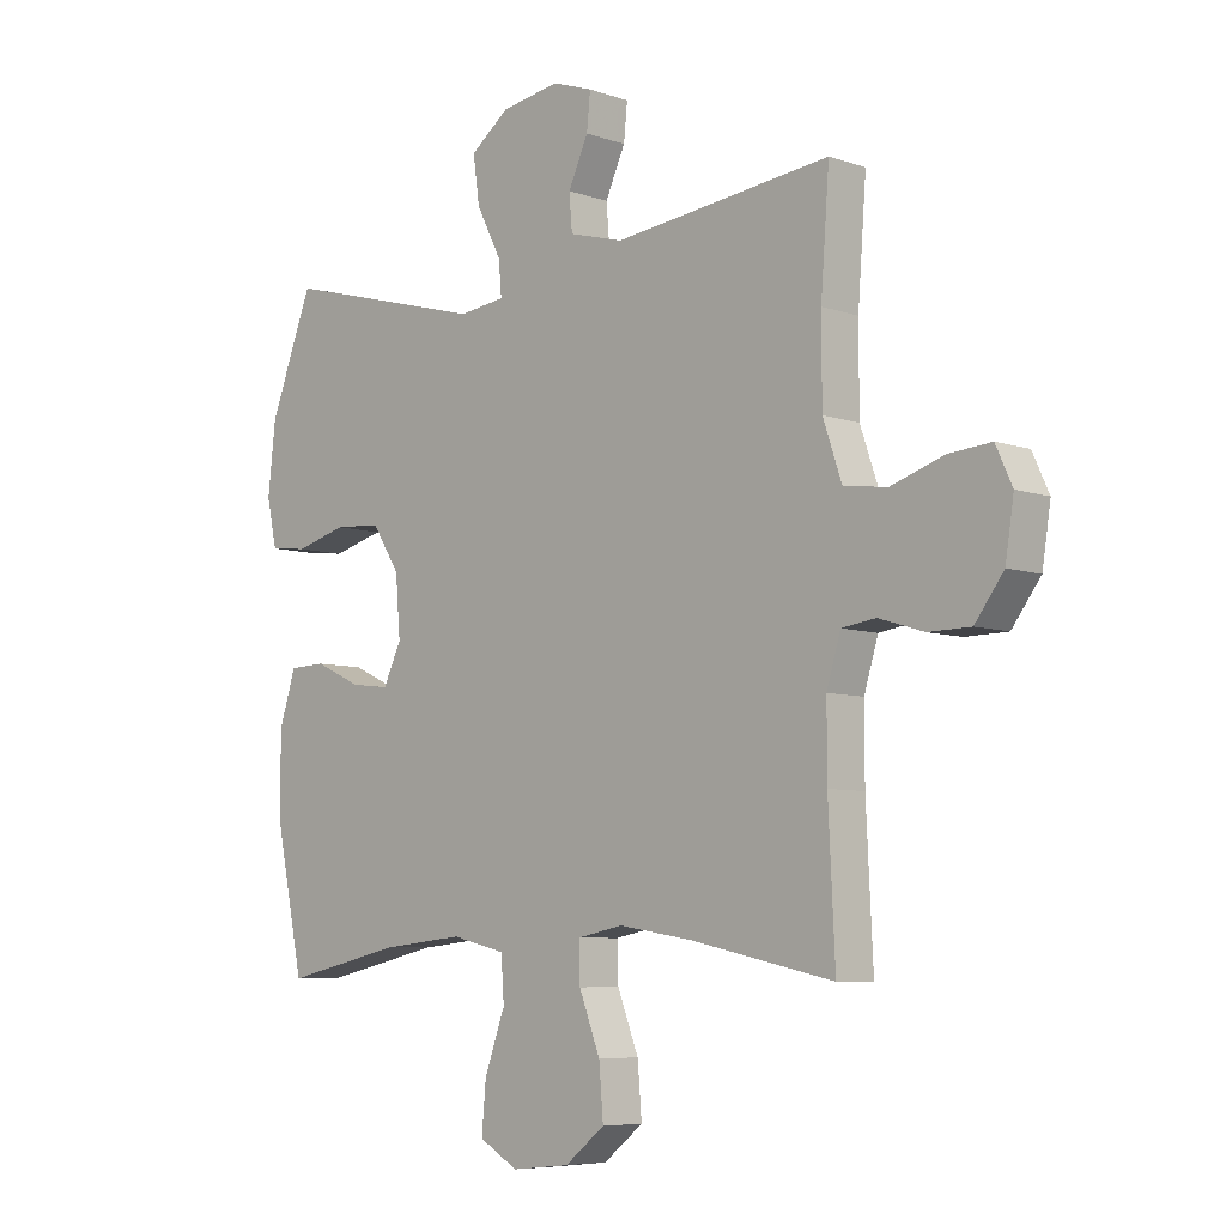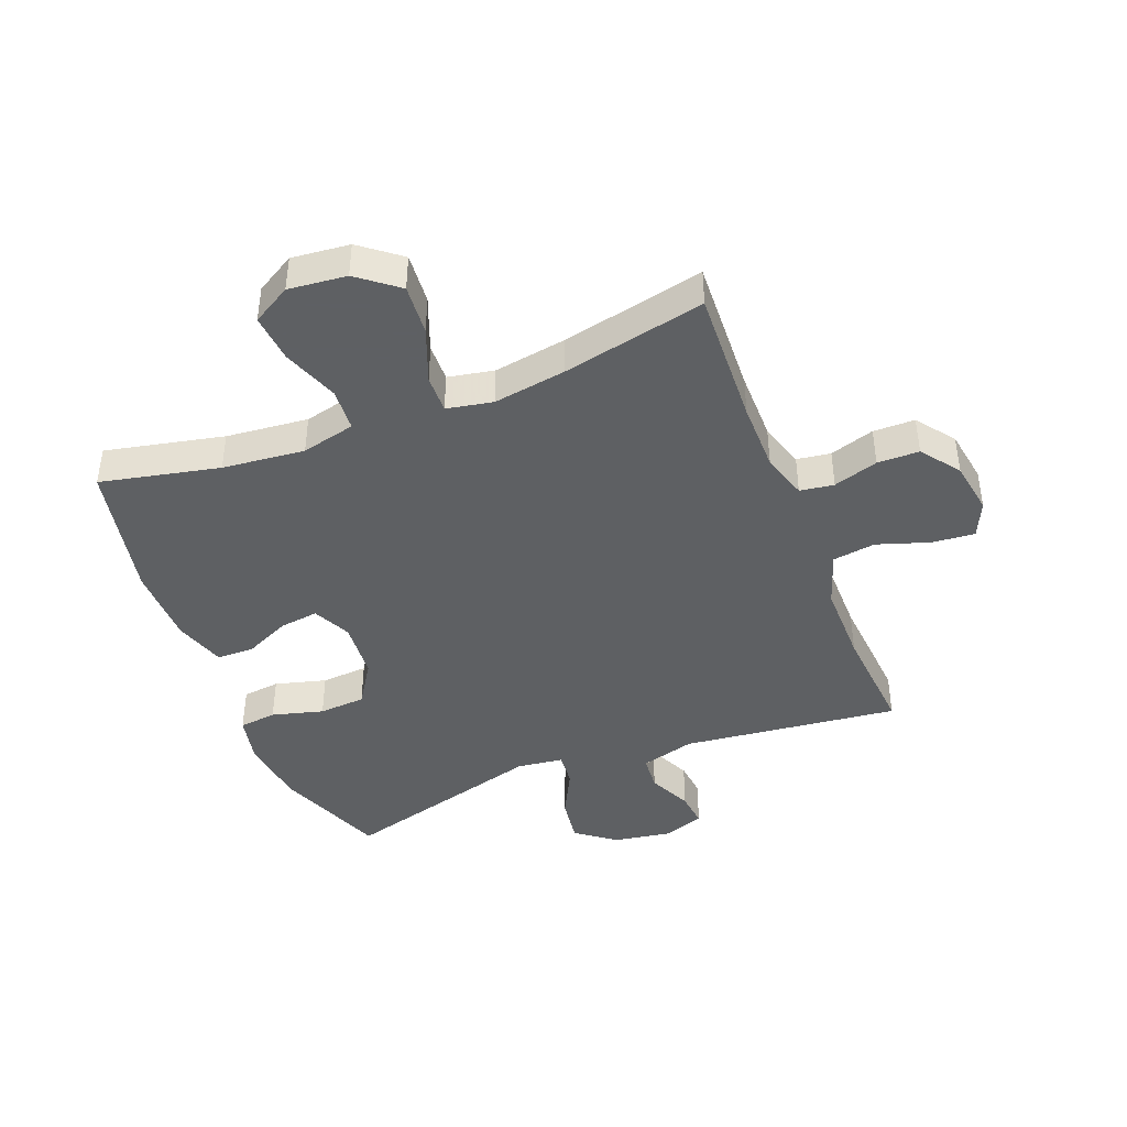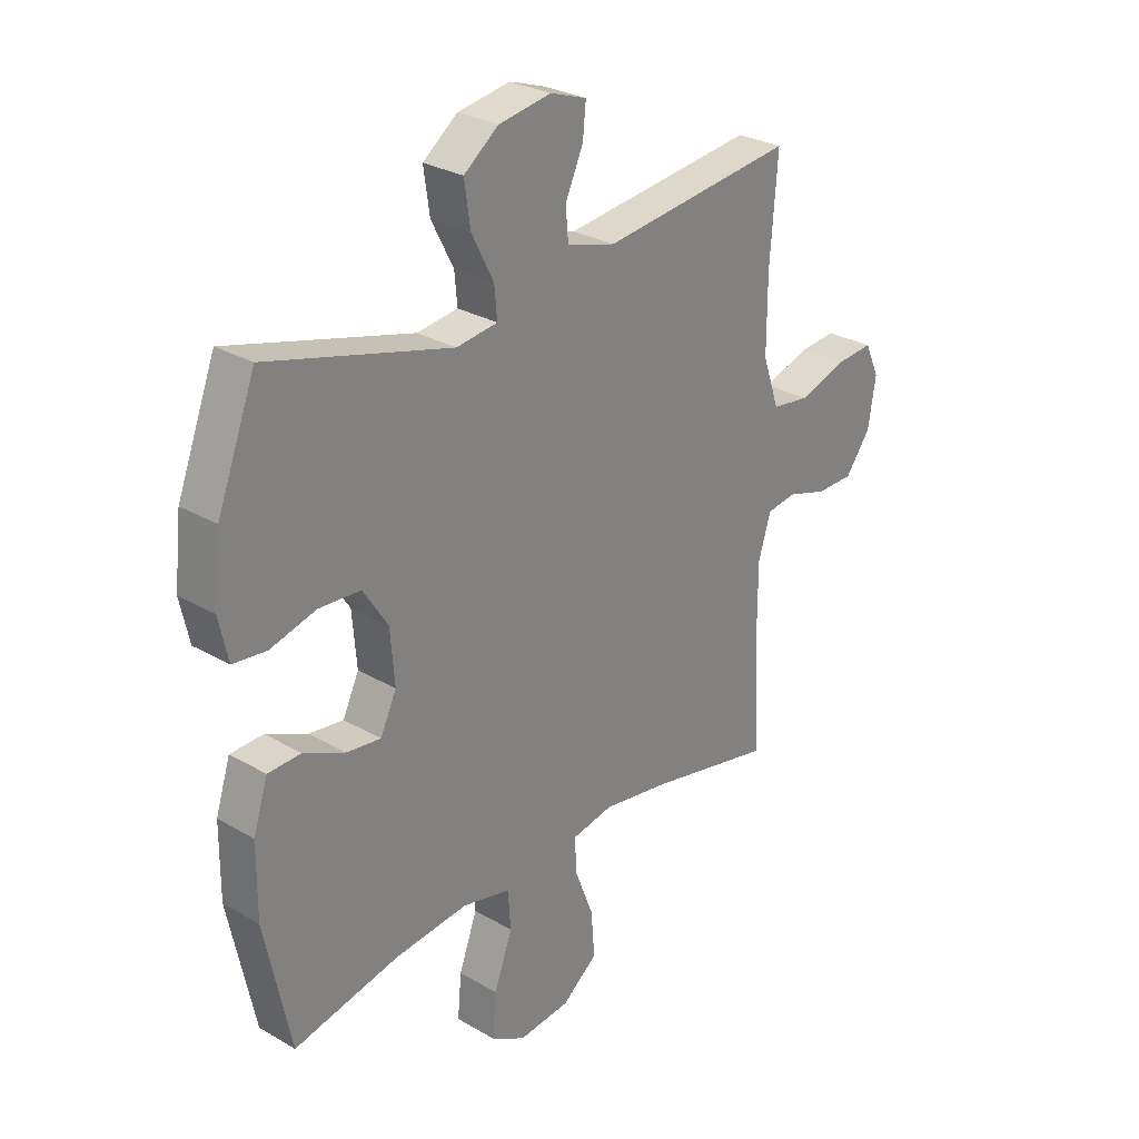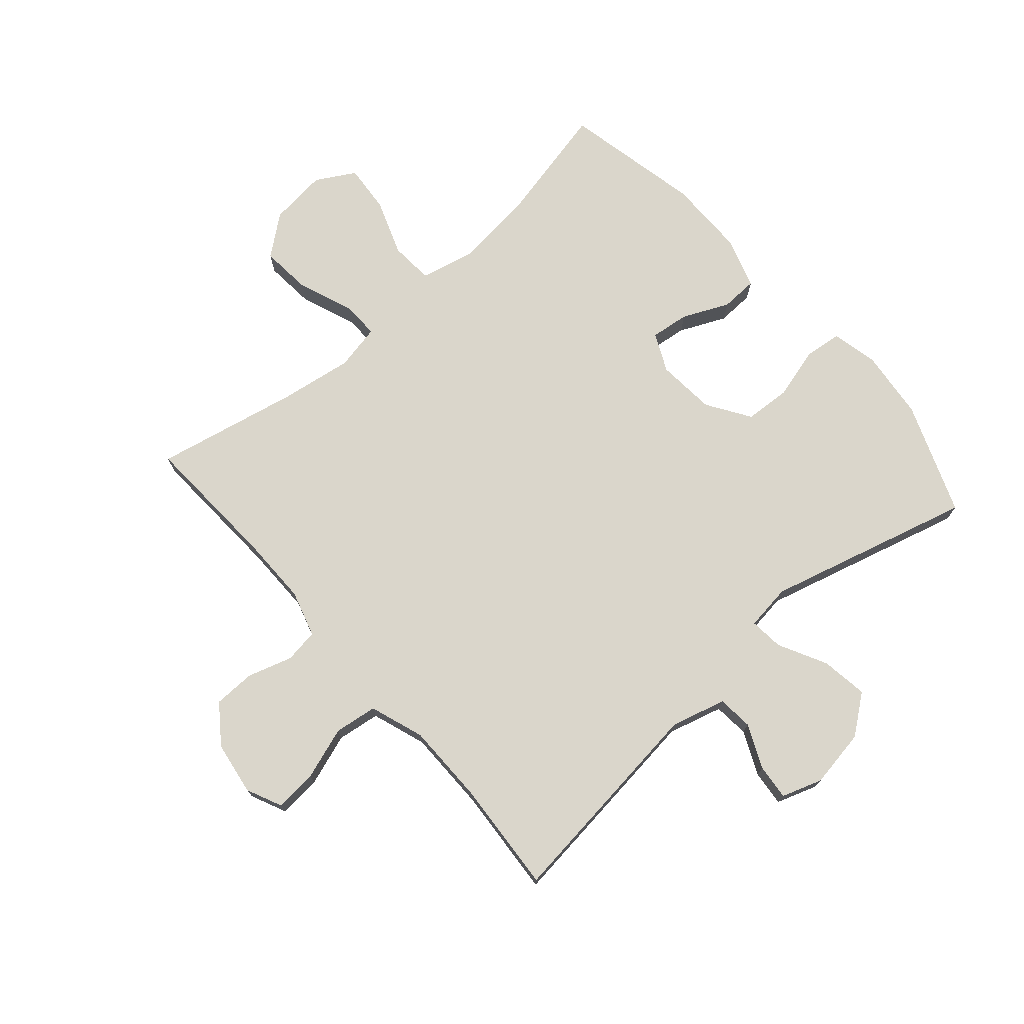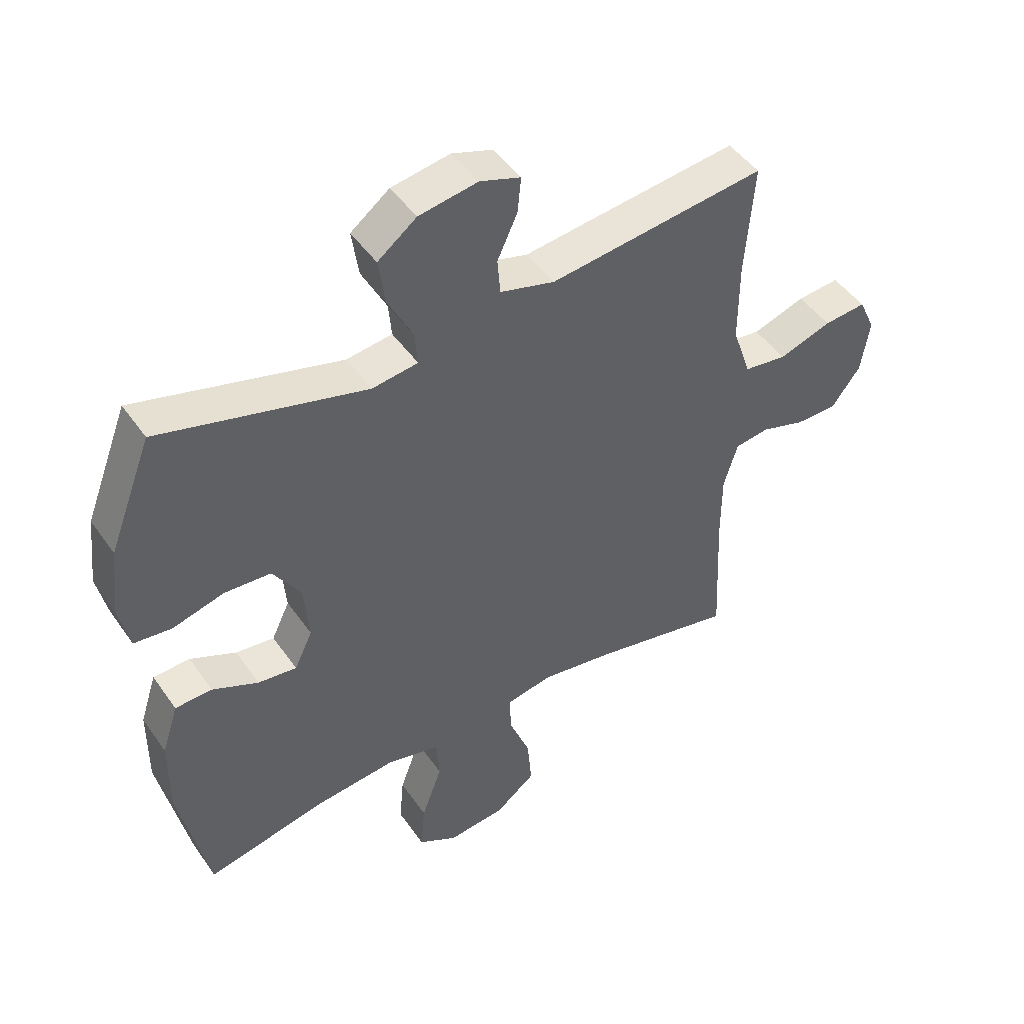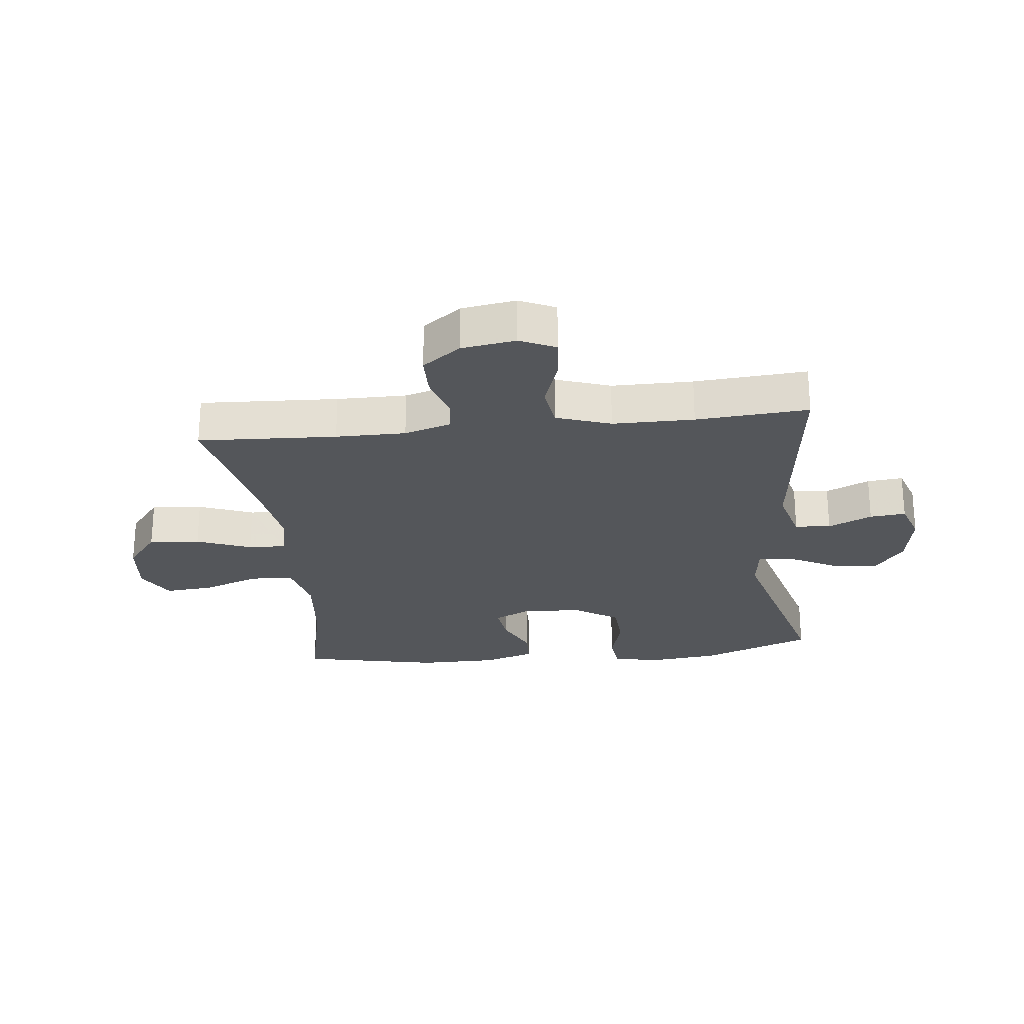
<metadata>
{"format":"obj","ext":"obj","renderer":"f3d","projection":"perspective","resolution":1024,"background":"white","views":[{"elev":-6.8,"azim":-135.2,"up":"+Z"},{"elev":-42.7,"azim":-158.5,"up":"+Y"},{"elev":28.2,"azim":131.4,"up":"+Z"},{"elev":73.8,"azim":-41.3,"up":"+Y"},{"elev":47.1,"azim":146.9,"up":"+Z"},{"elev":-25.1,"azim":-83.8,"up":"+Y"}]}
</metadata>
<code>
v -0.5 0.07 0.5
v -0.142 0.07 0.458
v -0.052 0.07 0.483
v -0.047 0.07 0.542
v -0.08 0.07 0.614
v -0.086 0.07 0.673
v -0.019 0.07 0.696
v 0.078 0.07 0.68
v 0.142 0.07 0.631
v 0.131 0.07 0.554
v 0.09 0.07 0.474
v 0.085 0.07 0.418
v 0.161 0.07 0.408
v 0.5 0.07 0.5
v 0.571 0.07 0.316
v 0.584 0.07 0.2
v 0.567 0.07 0.123
v 0.505 0.07 0.116
v 0.42 0.07 0.139
v 0.343 0.07 0.134
v 0.297 0.07 0.063
v 0.289 0.07 -0.034
v 0.319 0.07 -0.097
v 0.383 0.07 -0.089
v 0.459 0.07 -0.054
v 0.52 0.07 -0.056
v 0.547 0.07 -0.14
v 0.548 0.07 -0.271
v 0.5 0.07 -0.5
v 0.304 0.07 -0.457
v 0.168 0.07 -0.443
v 0.079 0.07 -0.464
v 0.074 0.07 -0.535
v 0.108 0.07 -0.628
v 0.115 0.07 -0.708
v 0.051 0.07 -0.745
v -0.045 0.07 -0.735
v -0.111 0.07 -0.683
v -0.104 0.07 -0.599
v -0.069 0.07 -0.509
v -0.067 0.07 -0.446
v -0.143 0.07 -0.431
v -0.264 0.07 -0.45
v -0.5 0.07 -0.5
v -0.489 0.07 -0.272
v -0.489 0.07 -0.157
v -0.512 0.07 -0.081
v -0.568 0.07 -0.073
v -0.642 0.07 -0.096
v -0.711 0.07 -0.095
v -0.758 0.07 -0.032
v -0.772 0.07 0.057
v -0.745 0.07 0.116
v -0.675 0.07 0.11
v -0.588 0.07 0.081
v -0.517 0.07 0.091
v -0.486 0.07 0.181
v -0.486 0.07 0.315
v -0.5 0 0.5
v -0.142 0 0.458
v -0.052 0 0.483
v -0.047 0 0.542
v -0.08 0 0.614
v -0.086 0 0.673
v -0.019 0 0.696
v 0.078 0 0.68
v 0.142 0 0.631
v 0.131 0 0.554
v 0.09 0 0.474
v 0.085 0 0.418
v 0.161 0 0.408
v 0.5 0 0.5
v 0.571 0 0.316
v 0.584 0 0.2
v 0.567 0 0.123
v 0.505 0 0.116
v 0.42 0 0.139
v 0.343 0 0.134
v 0.297 0 0.063
v 0.289 0 -0.034
v 0.319 0 -0.097
v 0.383 0 -0.089
v 0.459 0 -0.054
v 0.52 0 -0.056
v 0.547 0 -0.14
v 0.548 0 -0.271
v 0.5 0 -0.5
v 0.304 0 -0.457
v 0.168 0 -0.443
v 0.079 0 -0.464
v 0.074 0 -0.535
v 0.108 0 -0.628
v 0.115 0 -0.708
v 0.051 0 -0.745
v -0.045 0 -0.735
v -0.111 0 -0.683
v -0.104 0 -0.599
v -0.069 0 -0.509
v -0.067 0 -0.446
v -0.143 0 -0.431
v -0.264 0 -0.45
v -0.5 0 -0.5
v -0.489 0 -0.272
v -0.489 0 -0.157
v -0.512 0 -0.081
v -0.568 0 -0.073
v -0.642 0 -0.096
v -0.711 0 -0.095
v -0.758 0 -0.032
v -0.772 0 0.057
v -0.745 0 0.116
v -0.675 0 0.11
v -0.588 0 0.081
v -0.517 0 0.091
v -0.486 0 0.181
v -0.486 0 0.315
f 52 53 54 55
f 50 51 52 55
f 48 49 50 55
f 47 48 55 56
f 46 47 56 57
f 43 44 45
f 42 43 45 46
f 41 42 46 57
f 37 38 39 40
f 37 40 41
f 36 37 41
f 33 34 35 36
f 32 33 36 41
f 31 32 41 57
f 27 28 29 30
f 24 25 26 27
f 23 24 27 30
f 22 23 30 31
f 16 17 18 19
f 16 19 20
f 13 14 15 16
f 12 13 16 20
f 8 9 10 11
f 8 11 12
f 7 8 12
f 4 5 6 7
f 3 4 7 12
f 2 3 12 20
f 58 1 2 20
f 21 22 31 57
f 20 21 57 58
f 113 112 111 110
f 113 110 109 108
f 113 108 107 106
f 114 113 106 105
f 115 114 105 104
f 103 102 101
f 104 103 101 100
f 115 104 100 99
f 98 97 96 95
f 99 98 95
f 99 95 94
f 94 93 92 91
f 99 94 91 90
f 115 99 90 89
f 88 87 86 85
f 85 84 83 82
f 88 85 82 81
f 89 88 81 80
f 77 76 75 74
f 78 77 74
f 74 73 72 71
f 78 74 71 70
f 69 68 67 66
f 70 69 66
f 70 66 65
f 65 64 63 62
f 70 65 62 61
f 78 70 61 60
f 78 60 59 116
f 115 89 80 79
f 116 115 79 78
f 1 59 60 2
f 2 60 61 3
f 3 61 62 4
f 4 62 63 5
f 5 63 64 6
f 6 64 65 7
f 7 65 66 8
f 8 66 67 9
f 9 67 68 10
f 10 68 69 11
f 11 69 70 12
f 12 70 71 13
f 13 71 72 14
f 14 72 73 15
f 15 73 74 16
f 16 74 75 17
f 17 75 76 18
f 18 76 77 19
f 19 77 78 20
f 20 78 79 21
f 21 79 80 22
f 22 80 81 23
f 23 81 82 24
f 24 82 83 25
f 25 83 84 26
f 26 84 85 27
f 27 85 86 28
f 28 86 87 29
f 29 87 88 30
f 30 88 89 31
f 31 89 90 32
f 32 90 91 33
f 33 91 92 34
f 34 92 93 35
f 35 93 94 36
f 36 94 95 37
f 37 95 96 38
f 38 96 97 39
f 39 97 98 40
f 40 98 99 41
f 41 99 100 42
f 42 100 101 43
f 43 101 102 44
f 44 102 103 45
f 45 103 104 46
f 46 104 105 47
f 47 105 106 48
f 48 106 107 49
f 49 107 108 50
f 50 108 109 51
f 51 109 110 52
f 52 110 111 53
f 53 111 112 54
f 54 112 113 55
f 55 113 114 56
f 56 114 115 57
f 57 115 116 58
f 58 116 59 1

</code>
